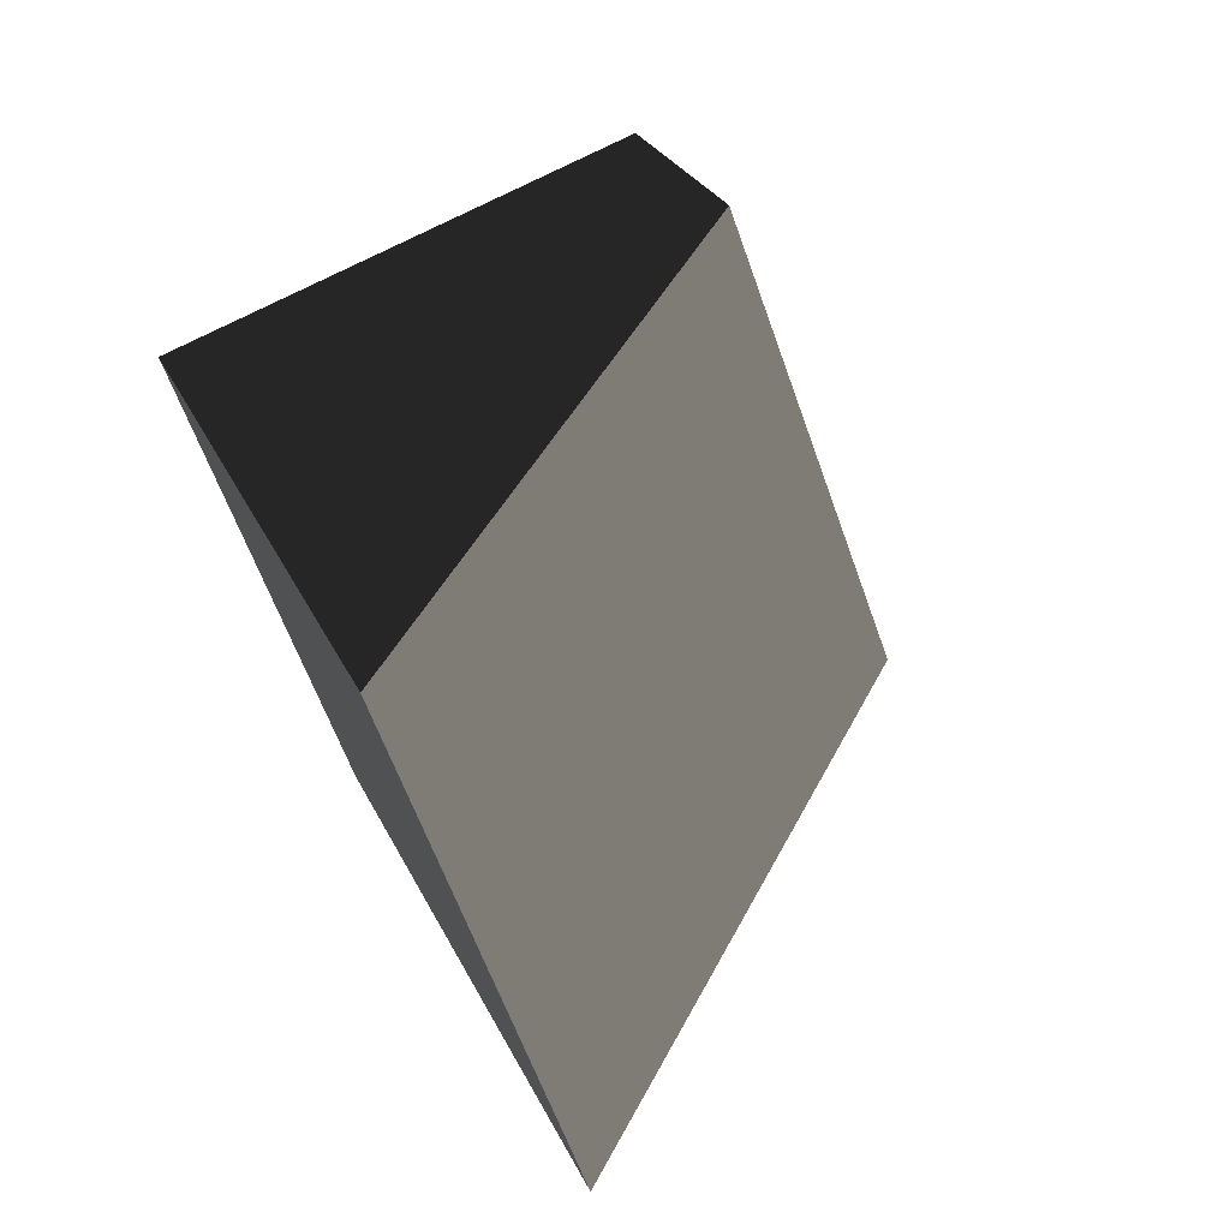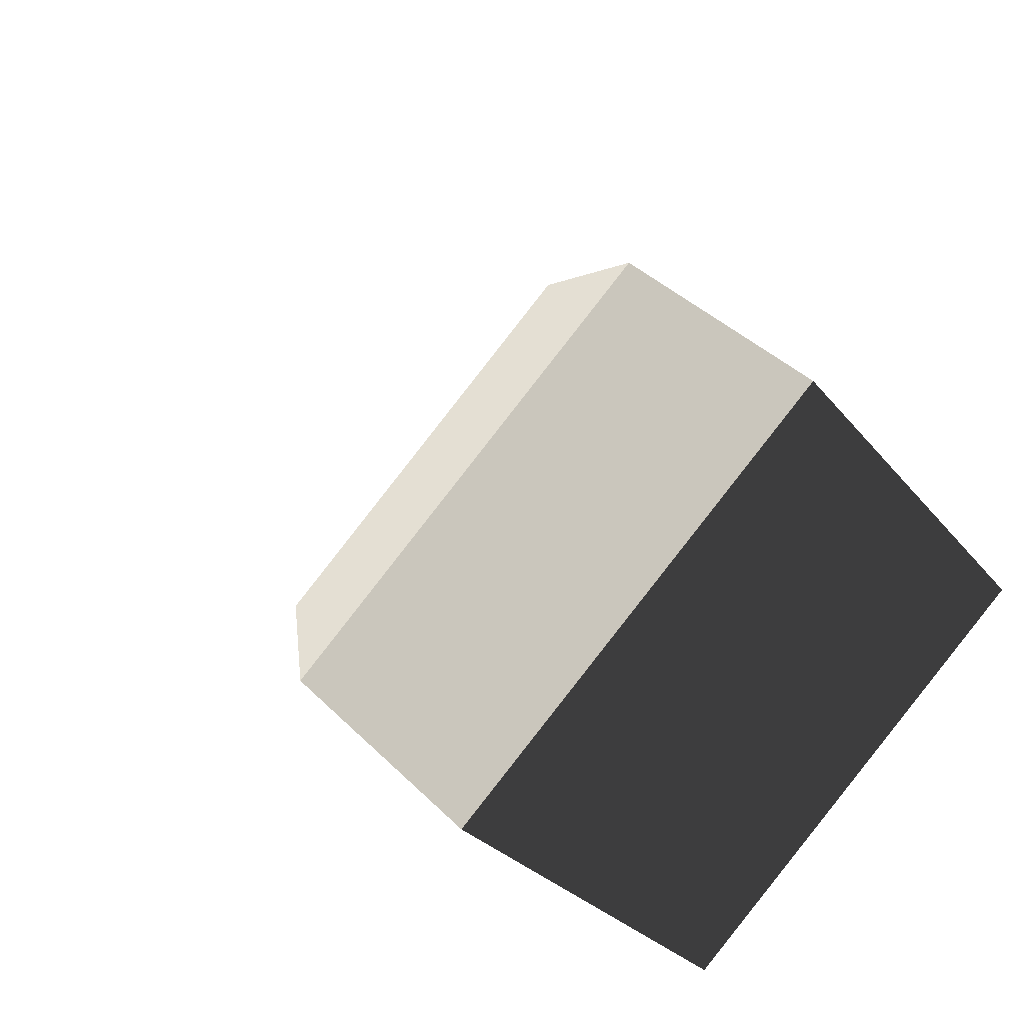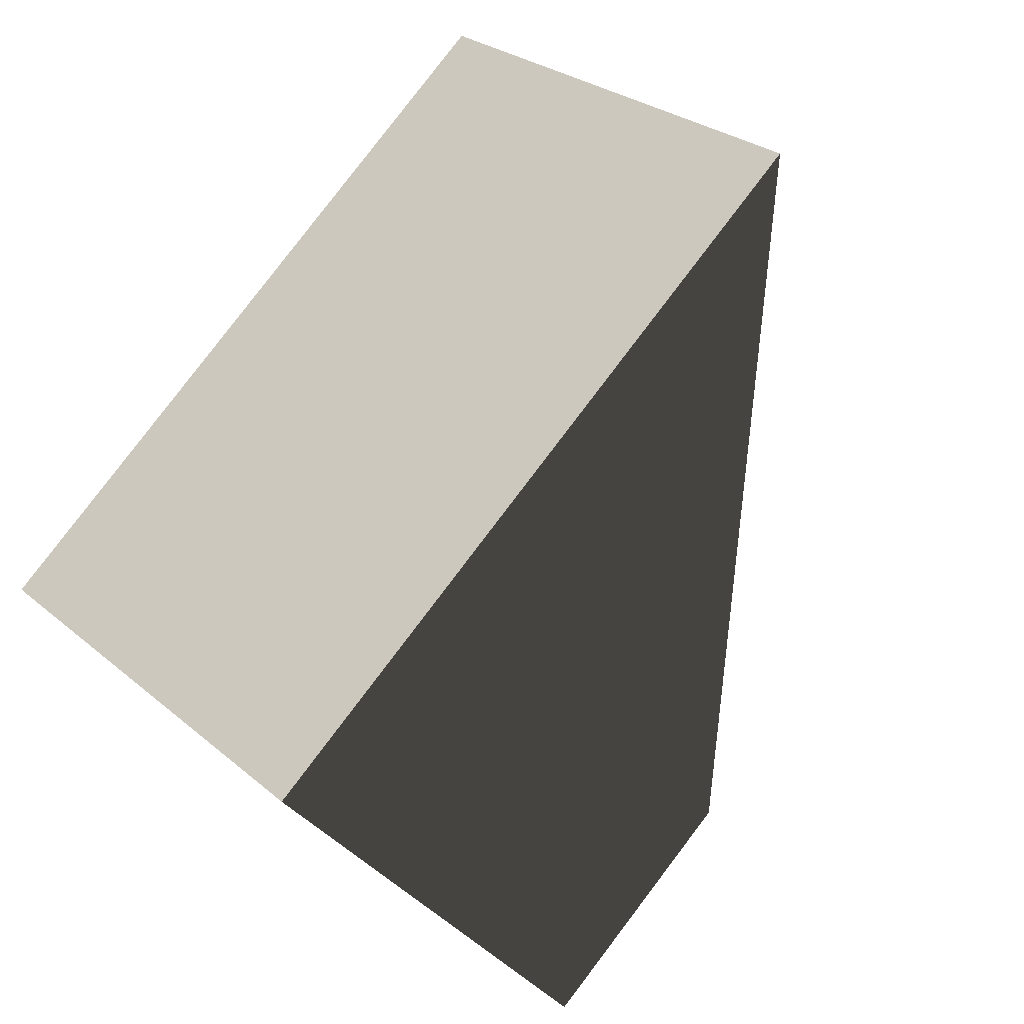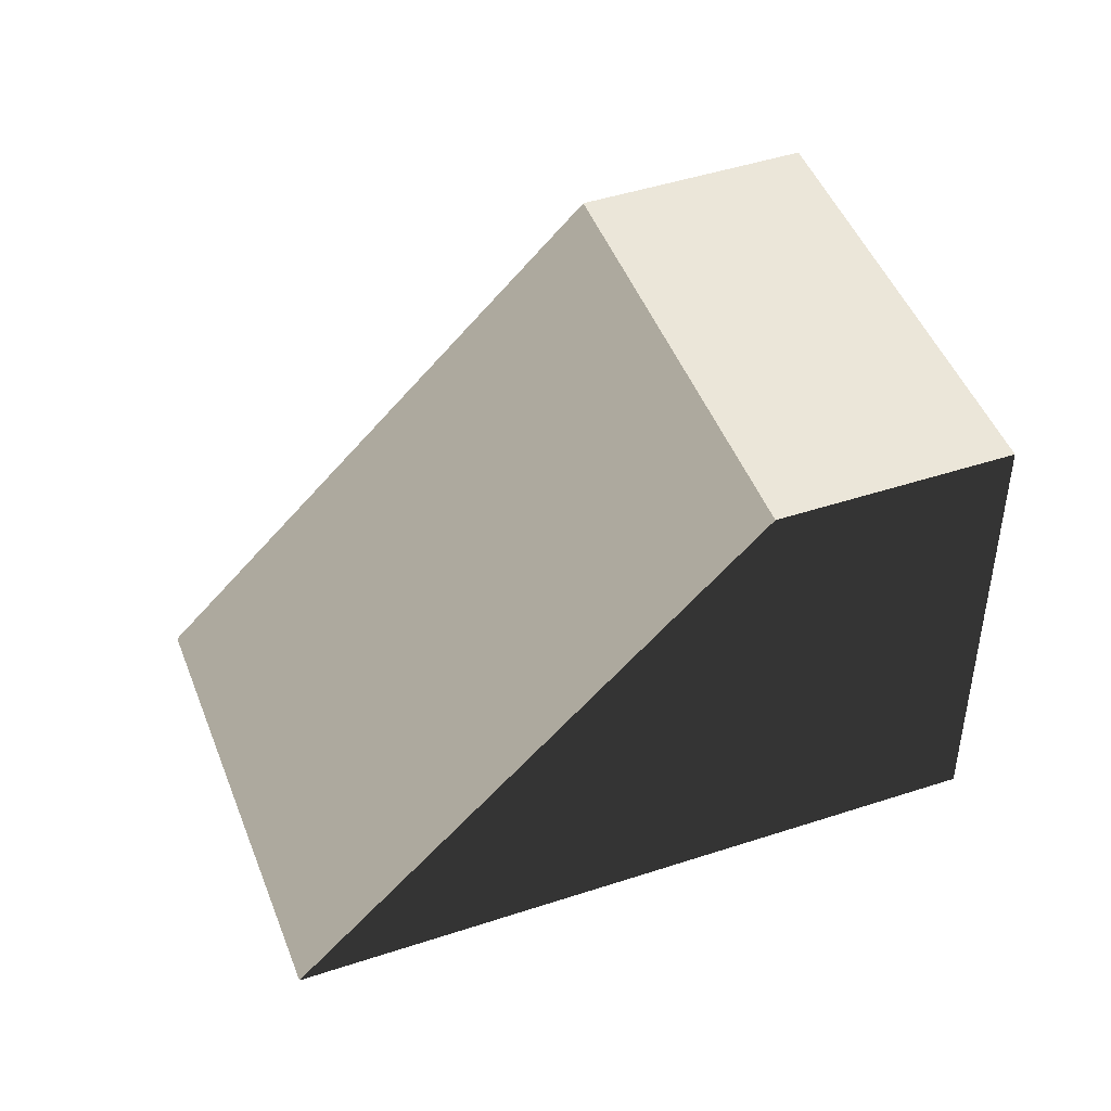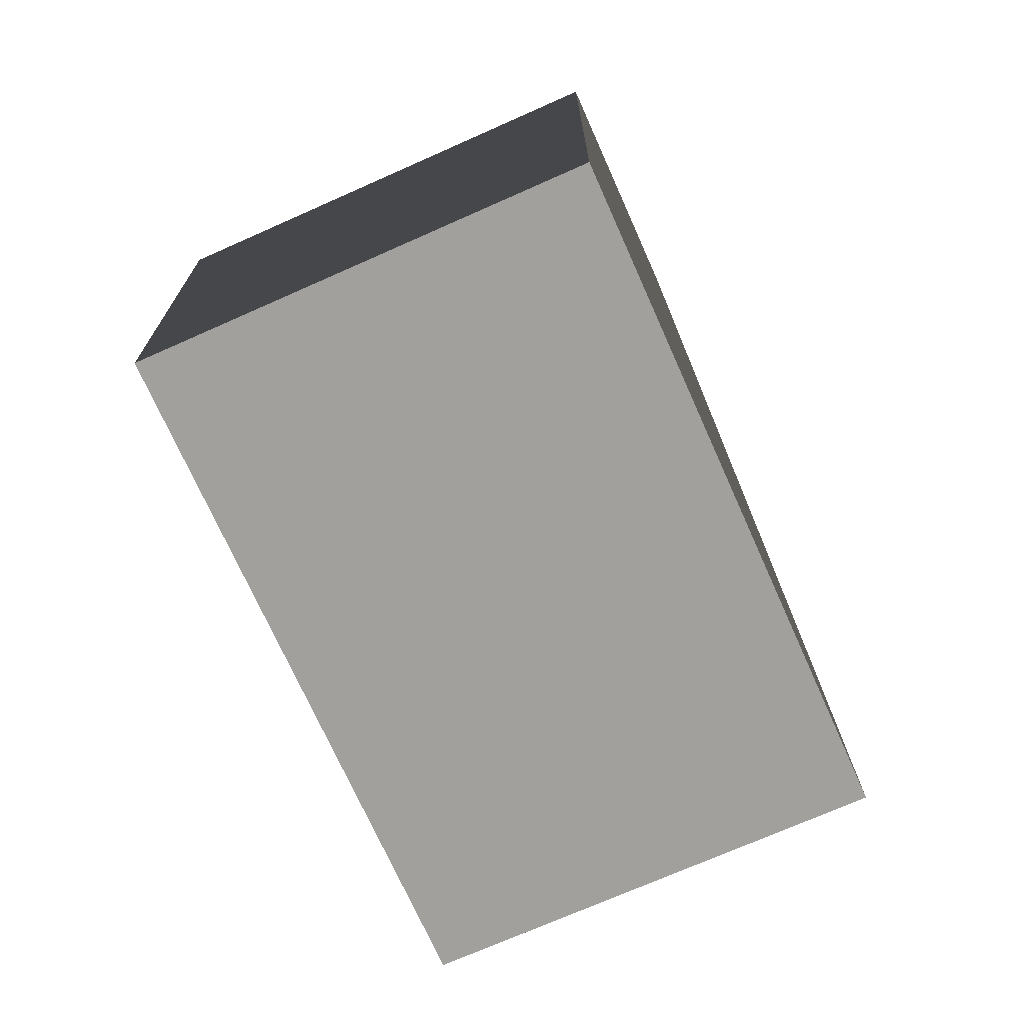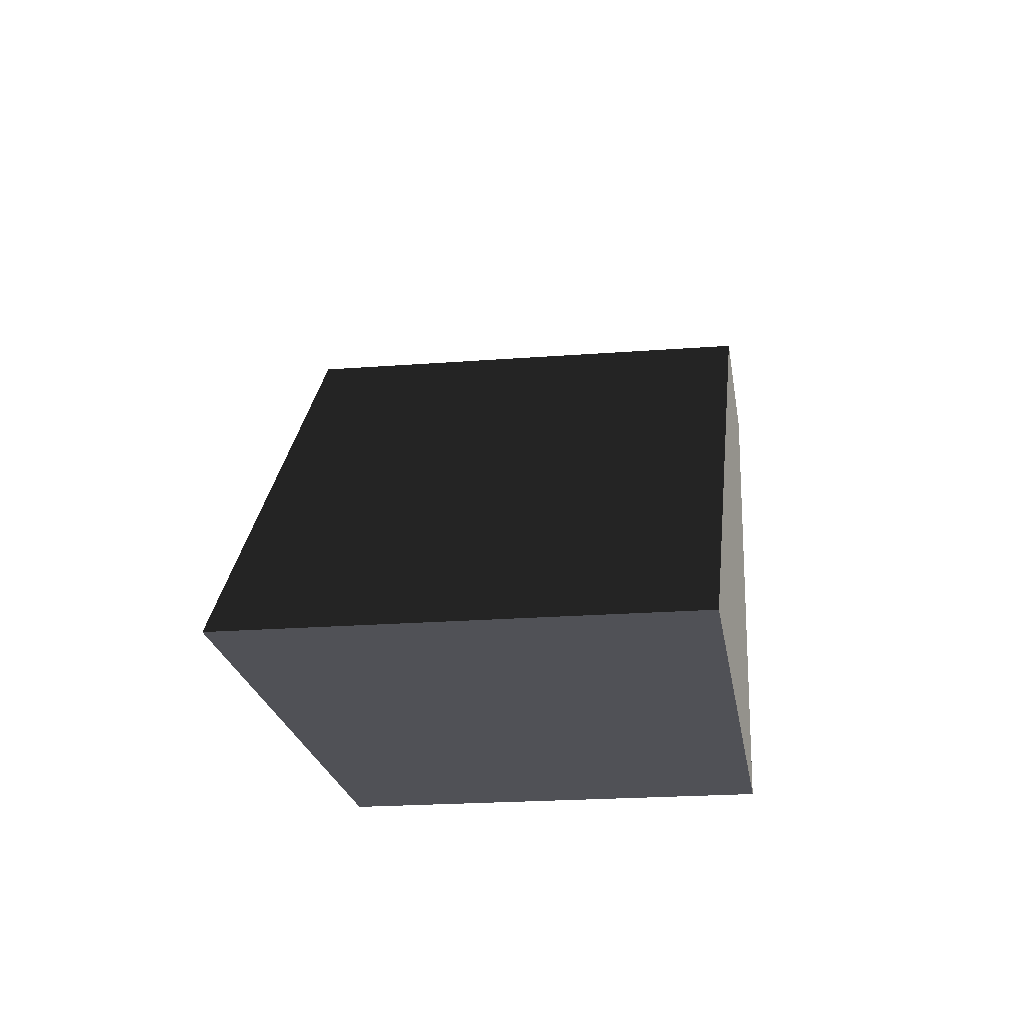
<metadata>
{"format":"obj","ext":"obj","renderer":"f3d","projection":"perspective","resolution":1024,"background":"white","views":[{"elev":73.0,"azim":-117.3,"up":"+Y"},{"elev":-26.6,"azim":29.1,"up":"+Y"},{"elev":-36.1,"azim":-148.8,"up":"+Y"},{"elev":46.7,"azim":-65.5,"up":"+Z"},{"elev":-71.7,"azim":69.0,"up":"+Z"},{"elev":-20.5,"azim":-126.9,"up":"+Z"}]}
</metadata>
<code>
o Group_73__144697__temp_Group_73__144697_.004
v 0.002947 -0.07366 0.05833
v -0.03241 -0.0383 0.05833
v -0.1031 0.03241 -0.04167
v 0.002947 -0.07366 -0.04167
v 0.07366 -0.002946 -0.04167
v 0.07366 -0.002946 0.05833
v 0.0383 0.03241 -0.04167
v 0.0383 0.03241 0.05833
v -0.03241 0.1031 -0.04167
f 1 2 3 4
f 4 5 6 1
f 7 8 6 5
f 8 7 9
f 4 3 7 5
f 7 3 9
f 9 3 2 8
f 2 1 6 8

</code>
